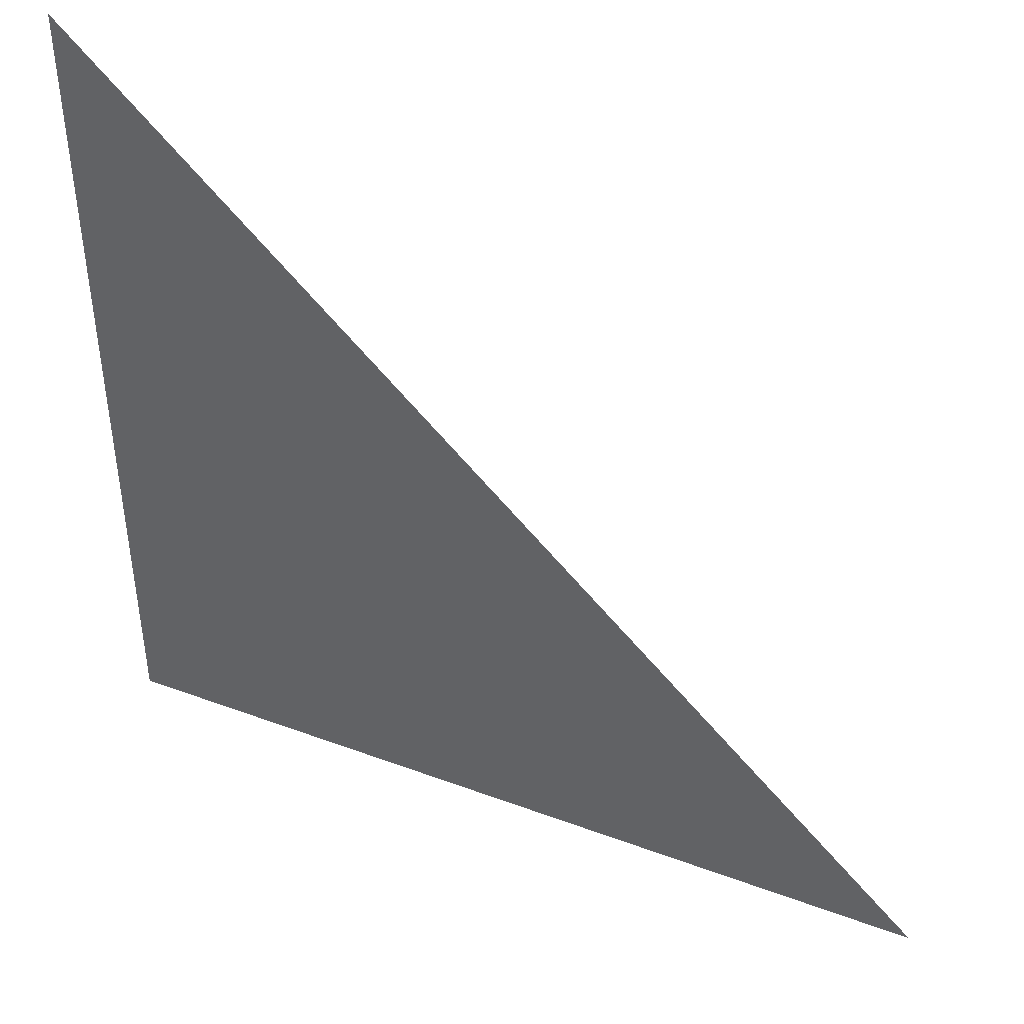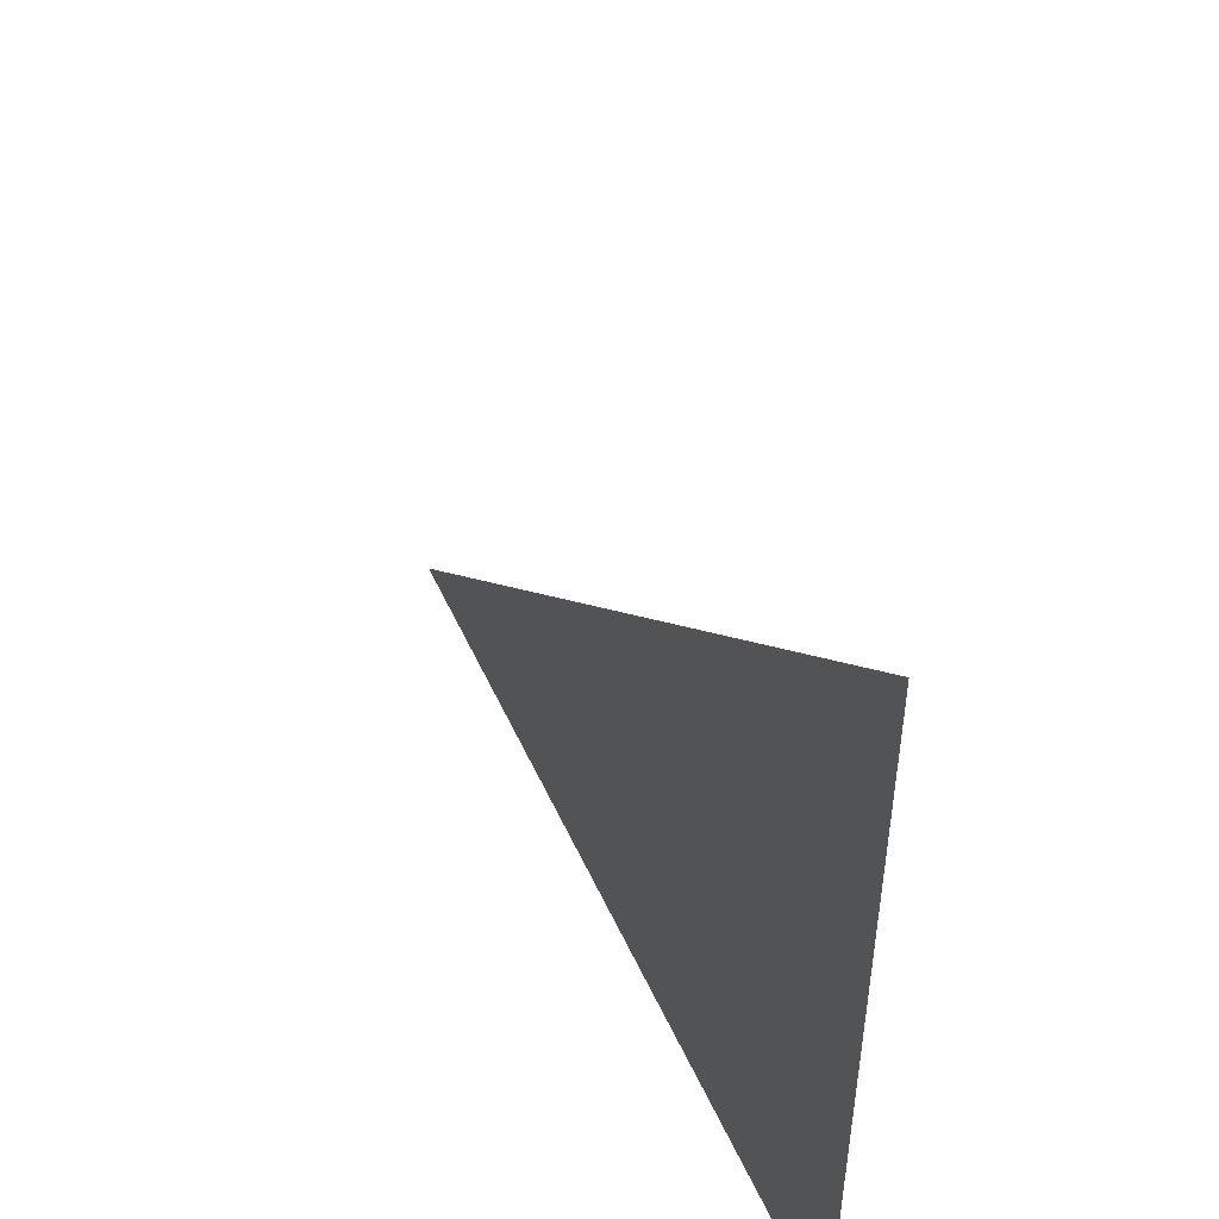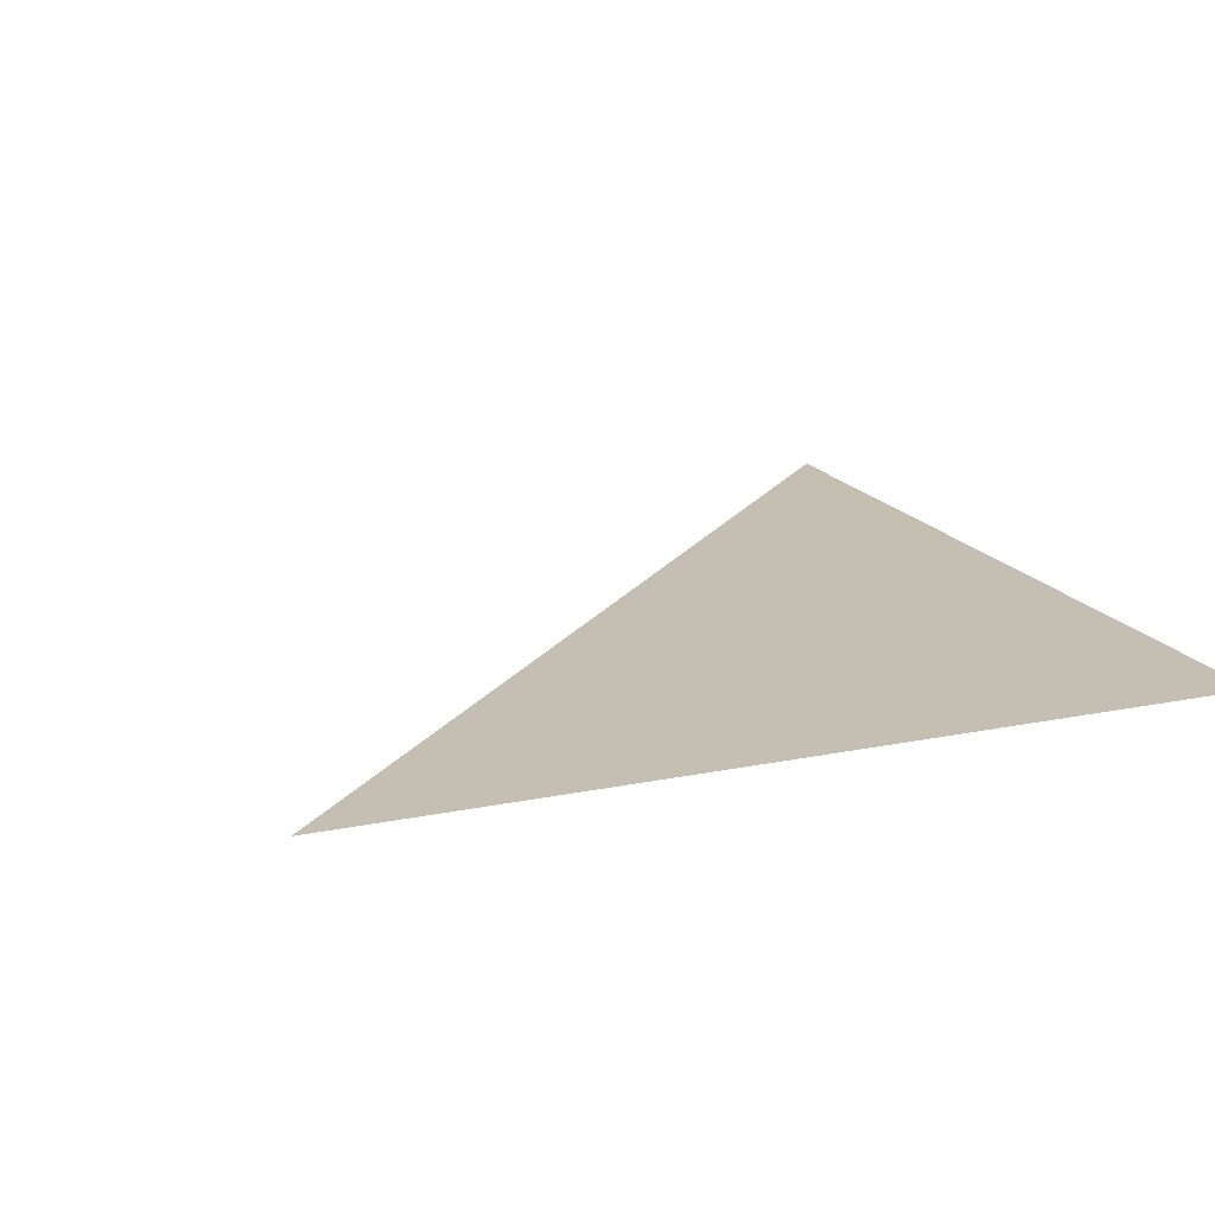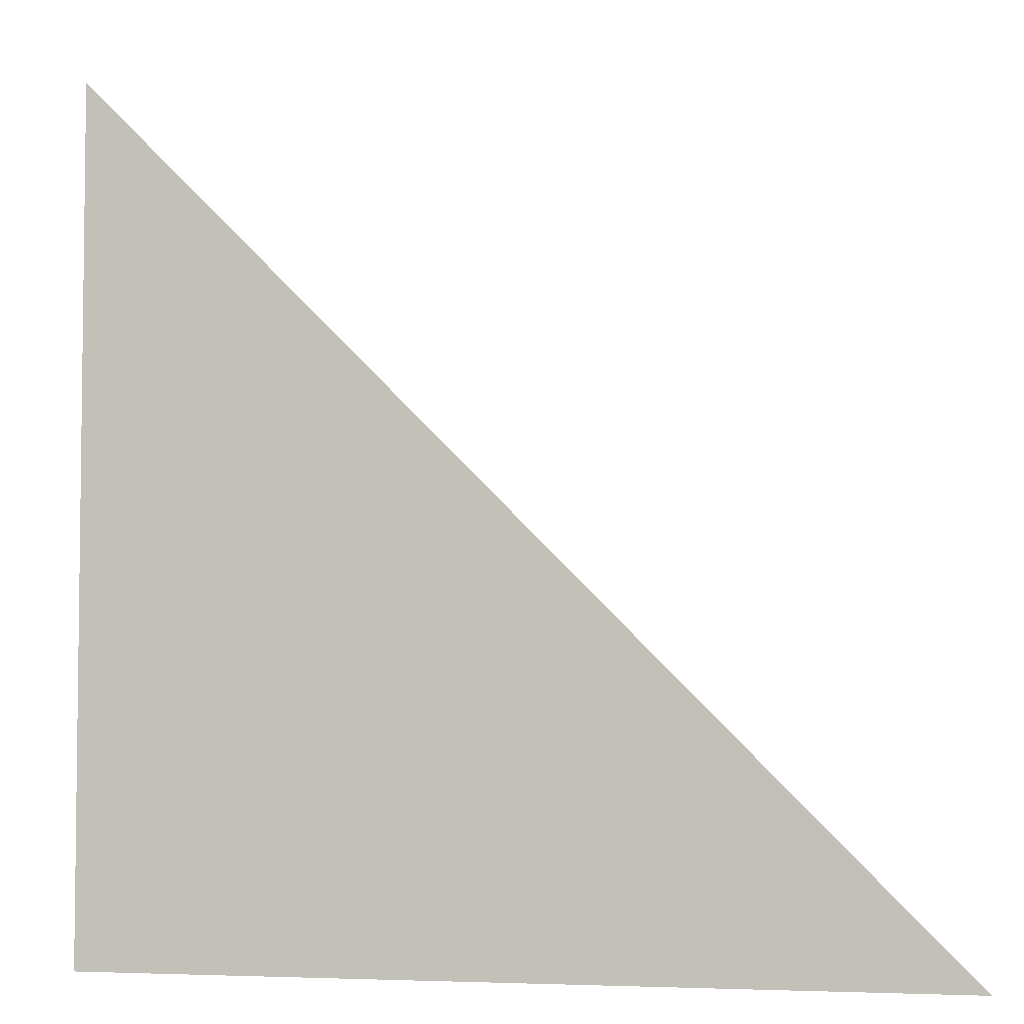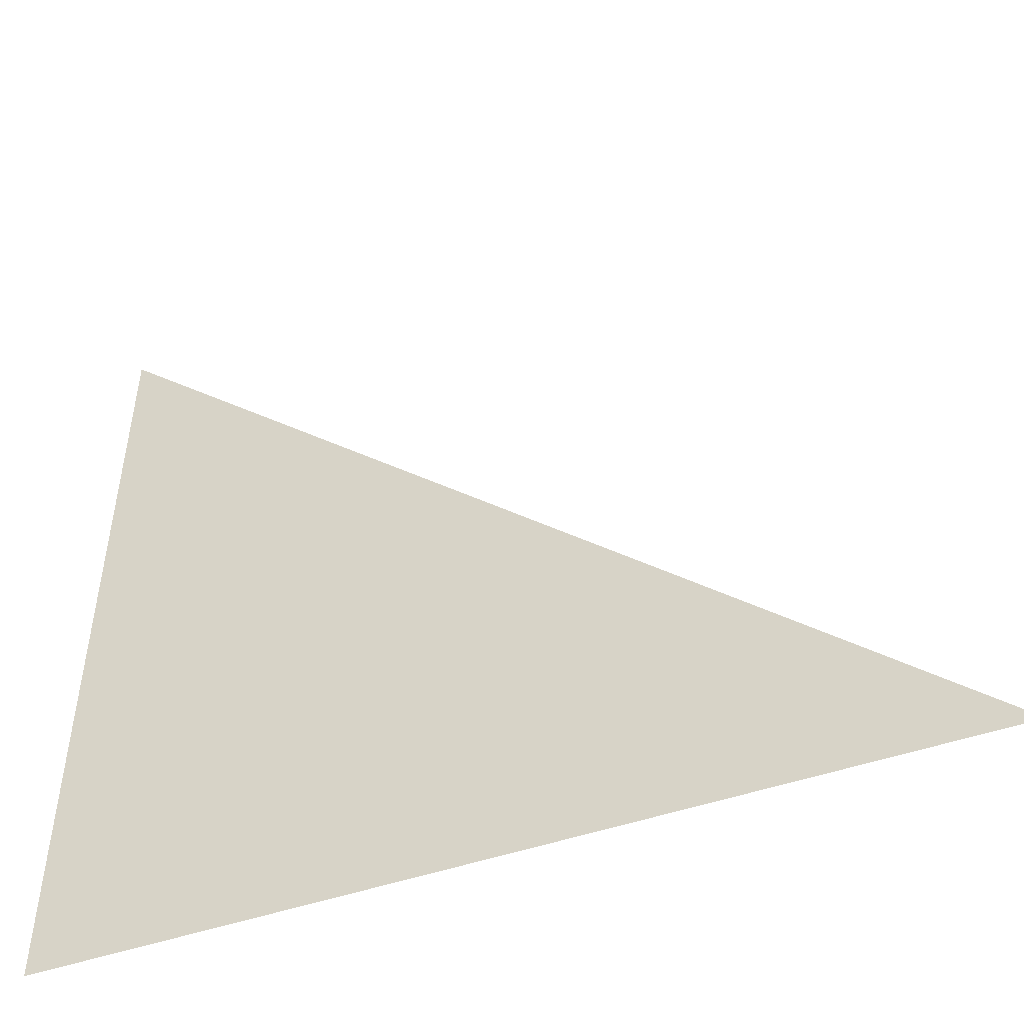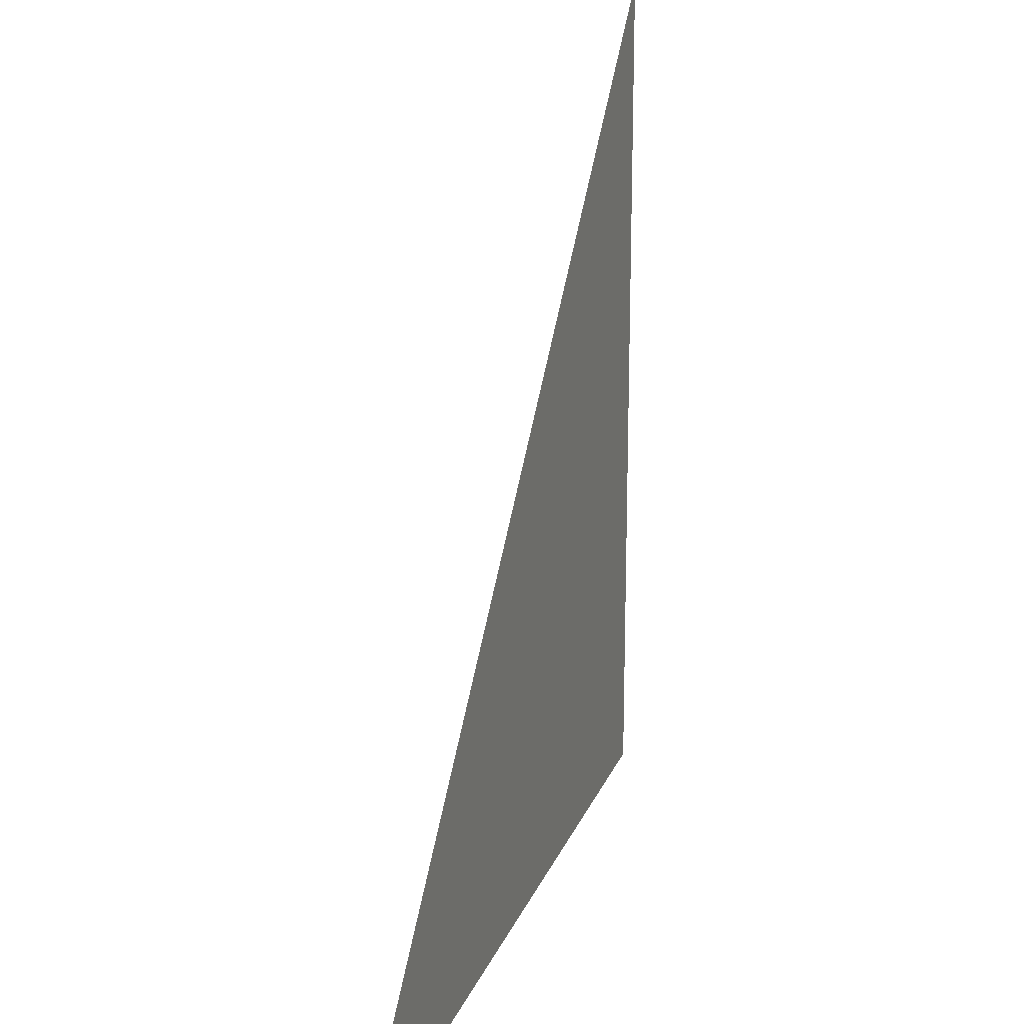
<metadata>
{"format":"obj","ext":"obj","renderer":"f3d","projection":"perspective","resolution":1024,"background":"white","views":[{"elev":45.0,"azim":-156.7,"up":"+Z"},{"elev":51.5,"azim":66.0,"up":"+Z"},{"elev":17.6,"azim":67.7,"up":"+Y"},{"elev":-4.6,"azim":-165.7,"up":"+Z"},{"elev":-51.1,"azim":-160.0,"up":"+Z"},{"elev":18.9,"azim":-73.0,"up":"+Z"}]}
</metadata>
<code>
v  0 560 -0
v  560 560 -0
v  560 560 560
g ceiling_442
f 1 2 3

</code>
